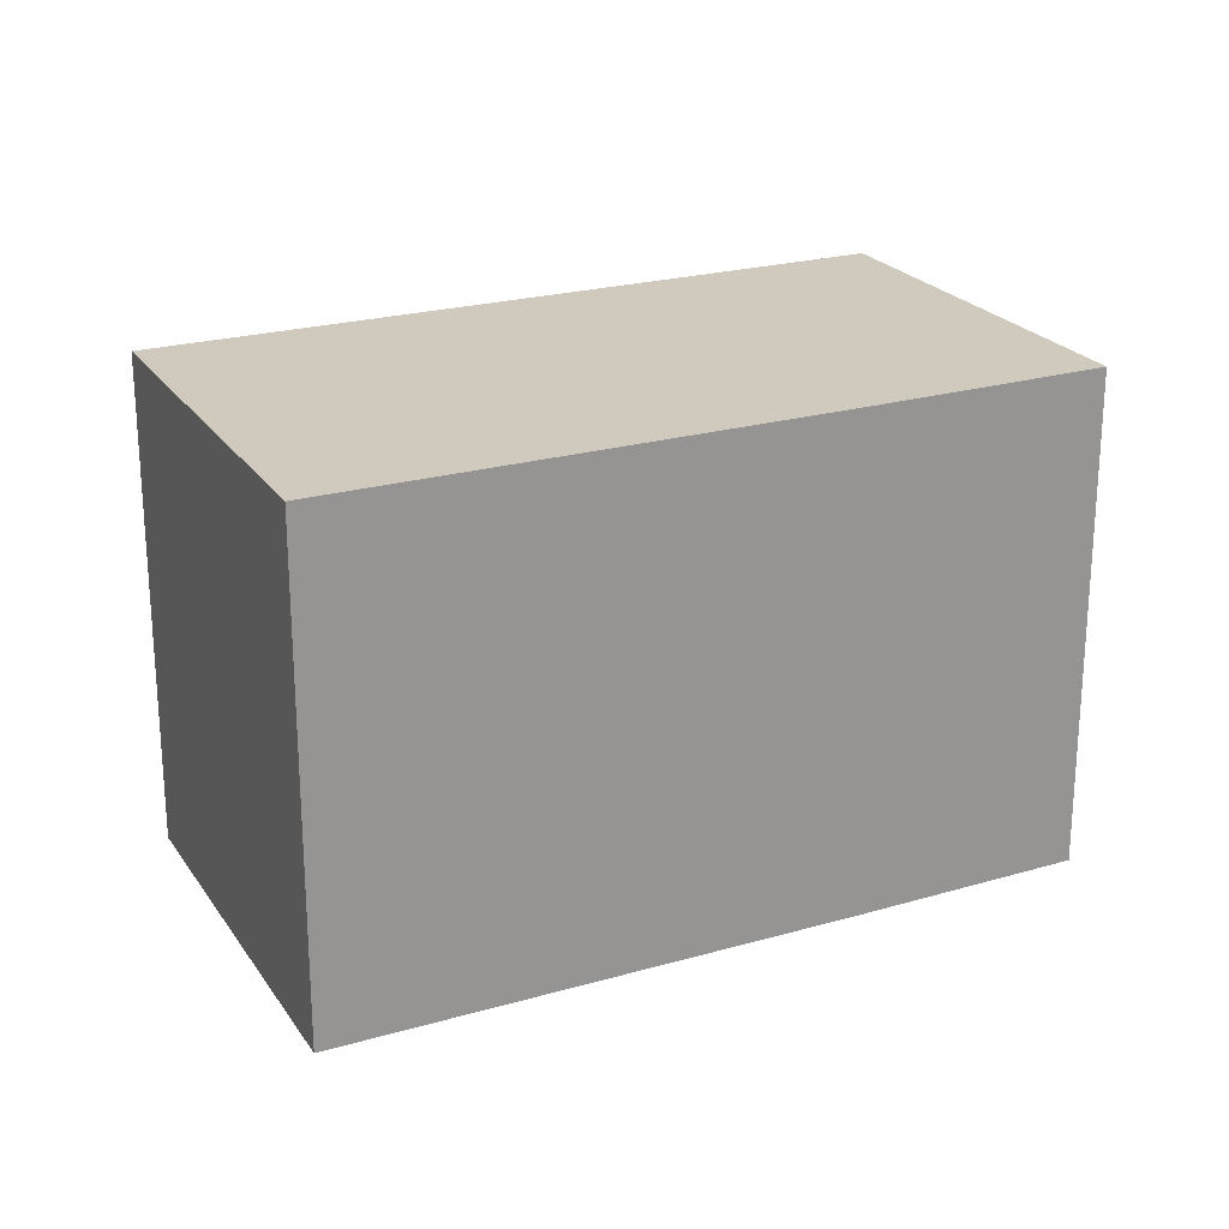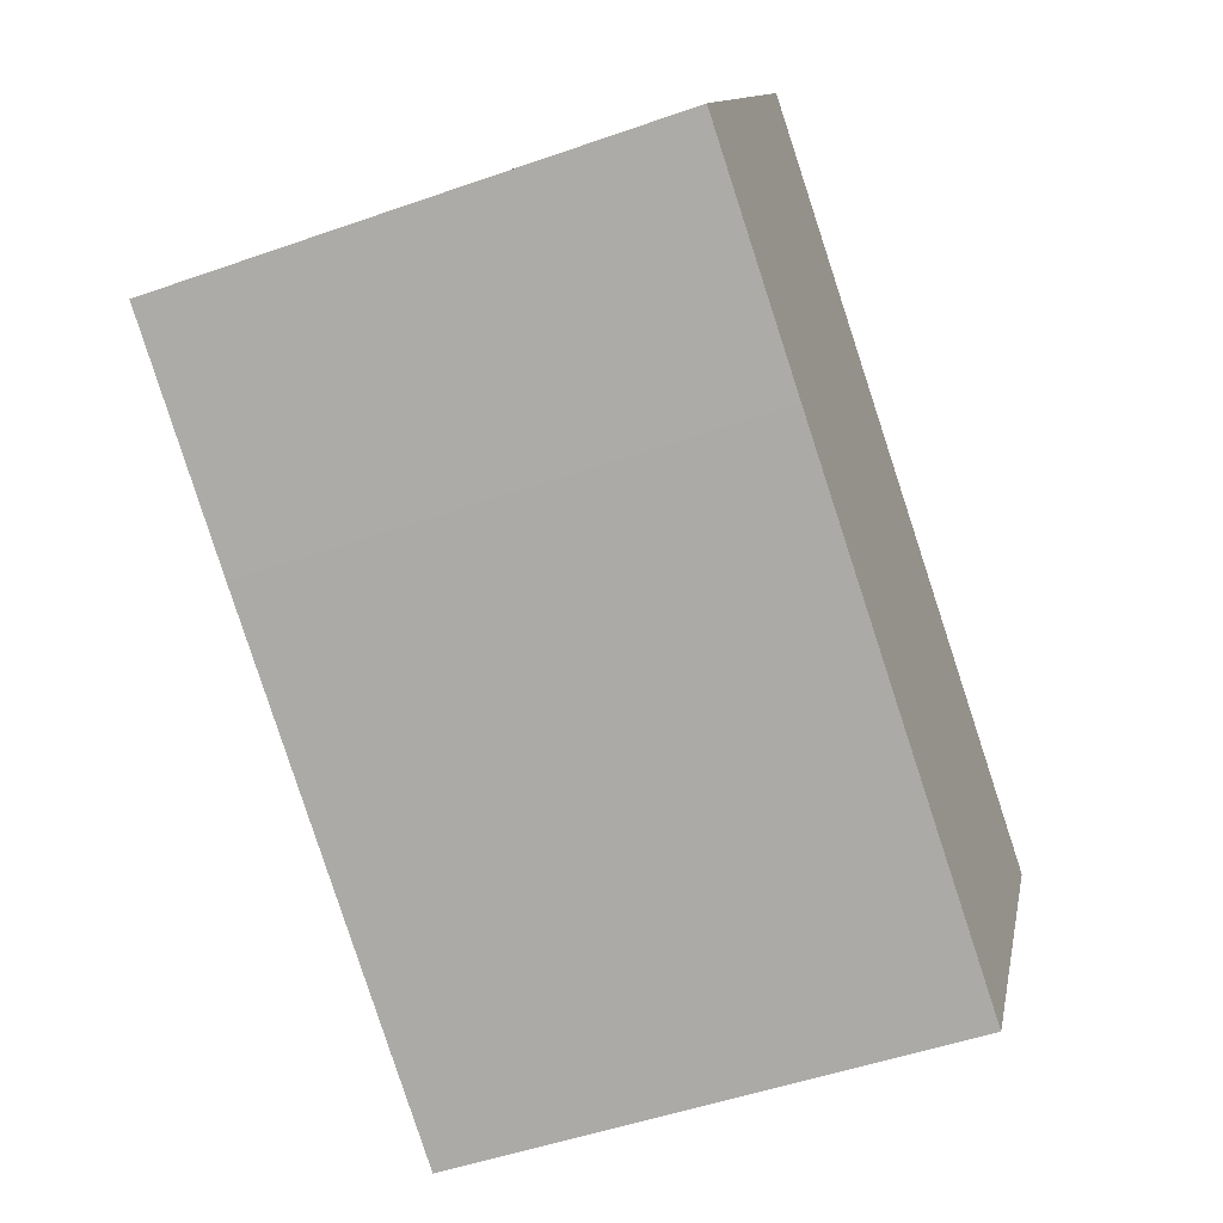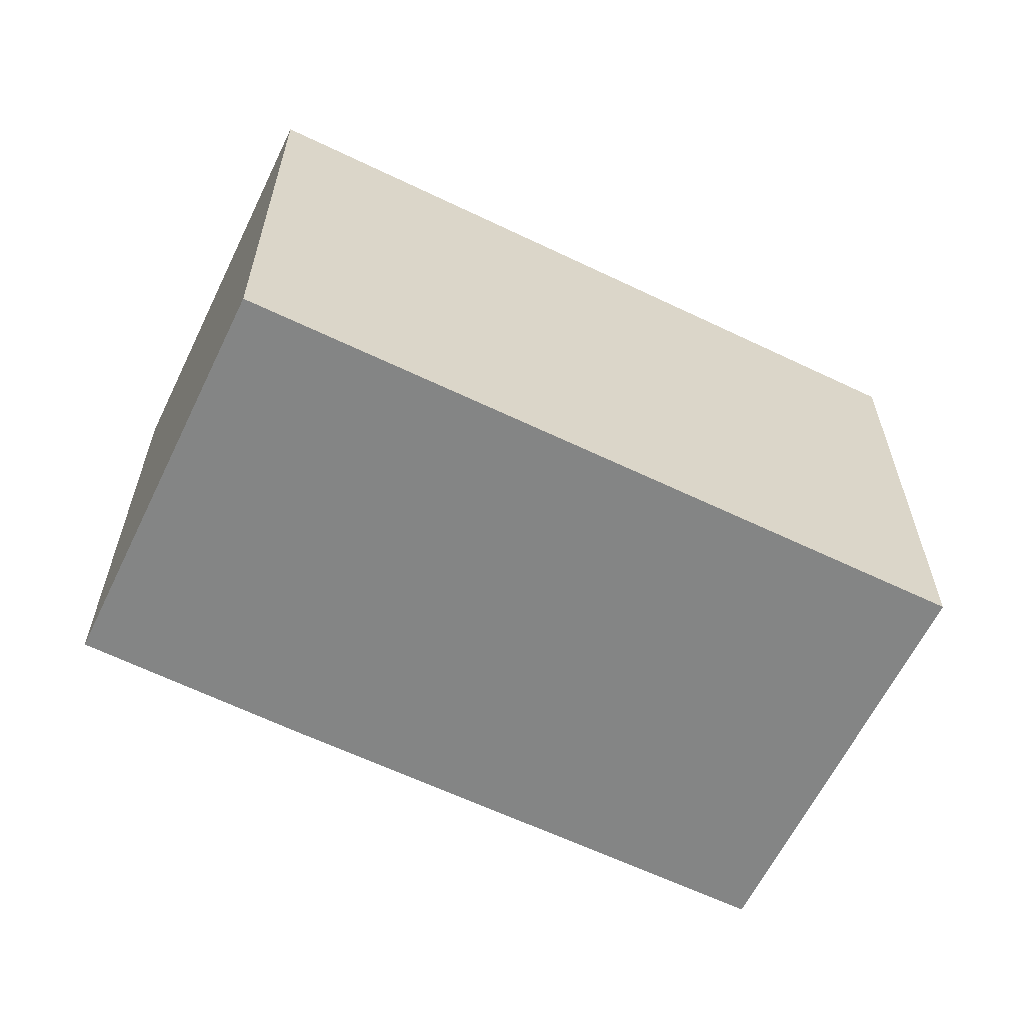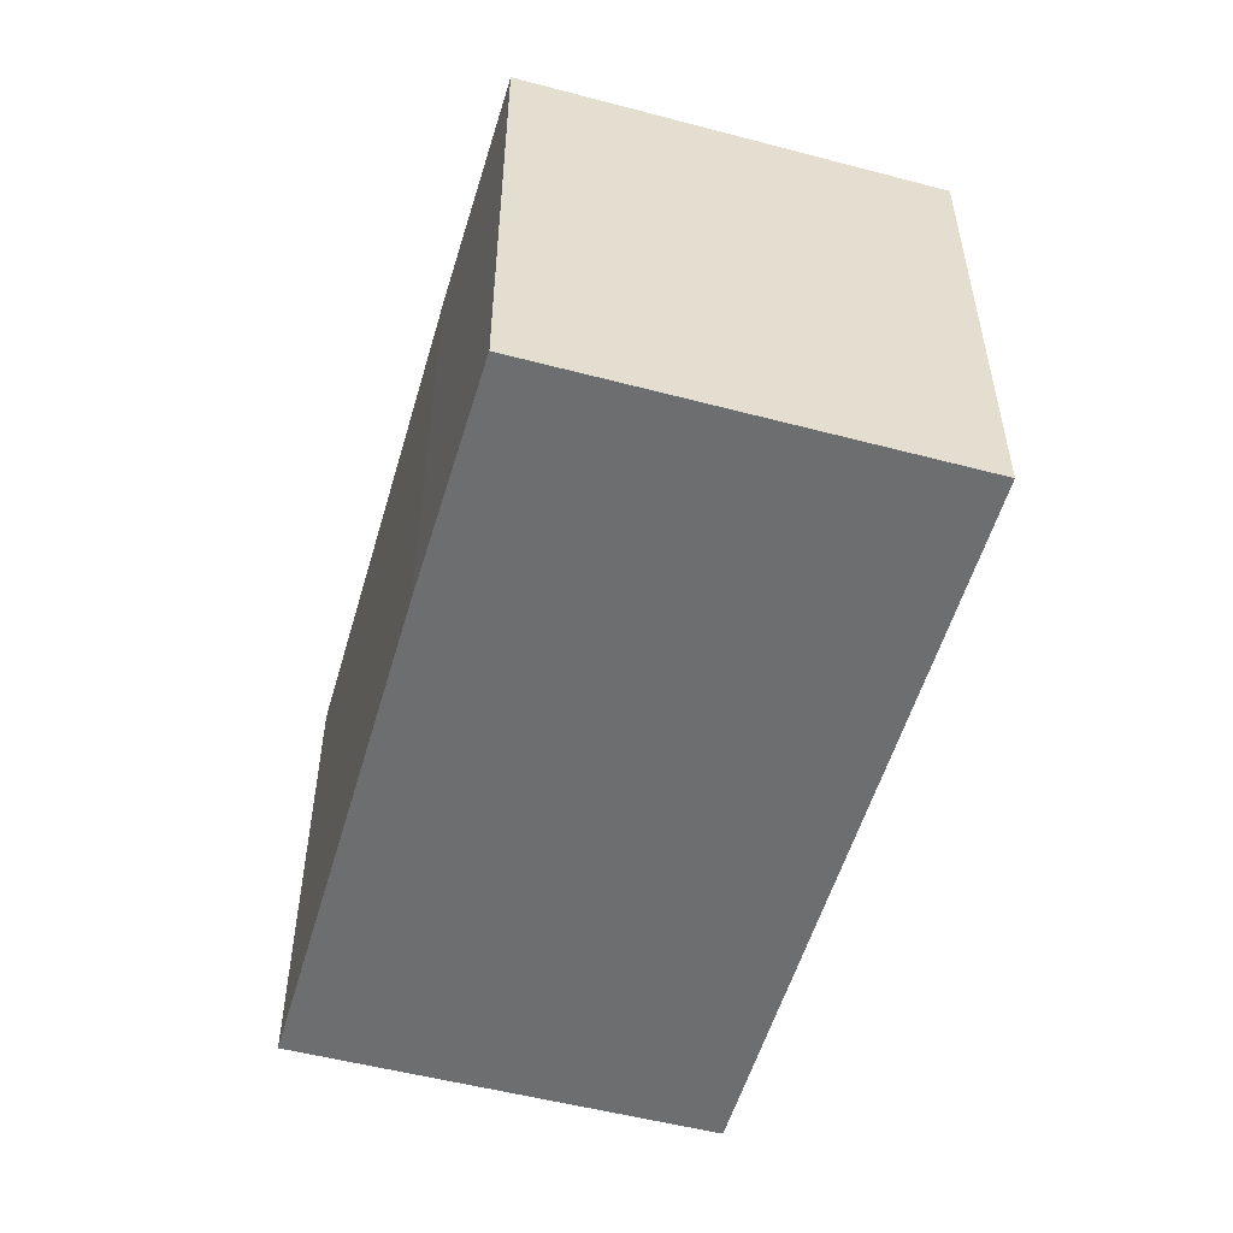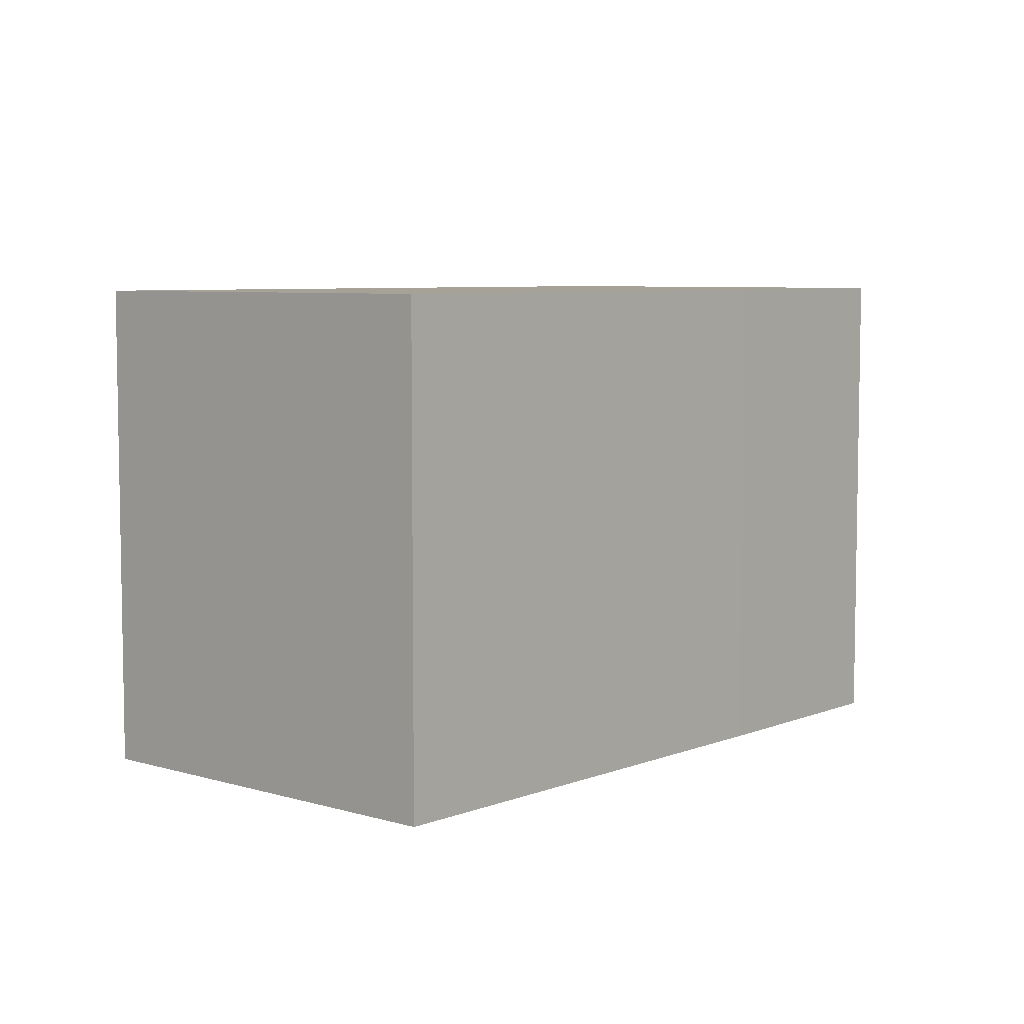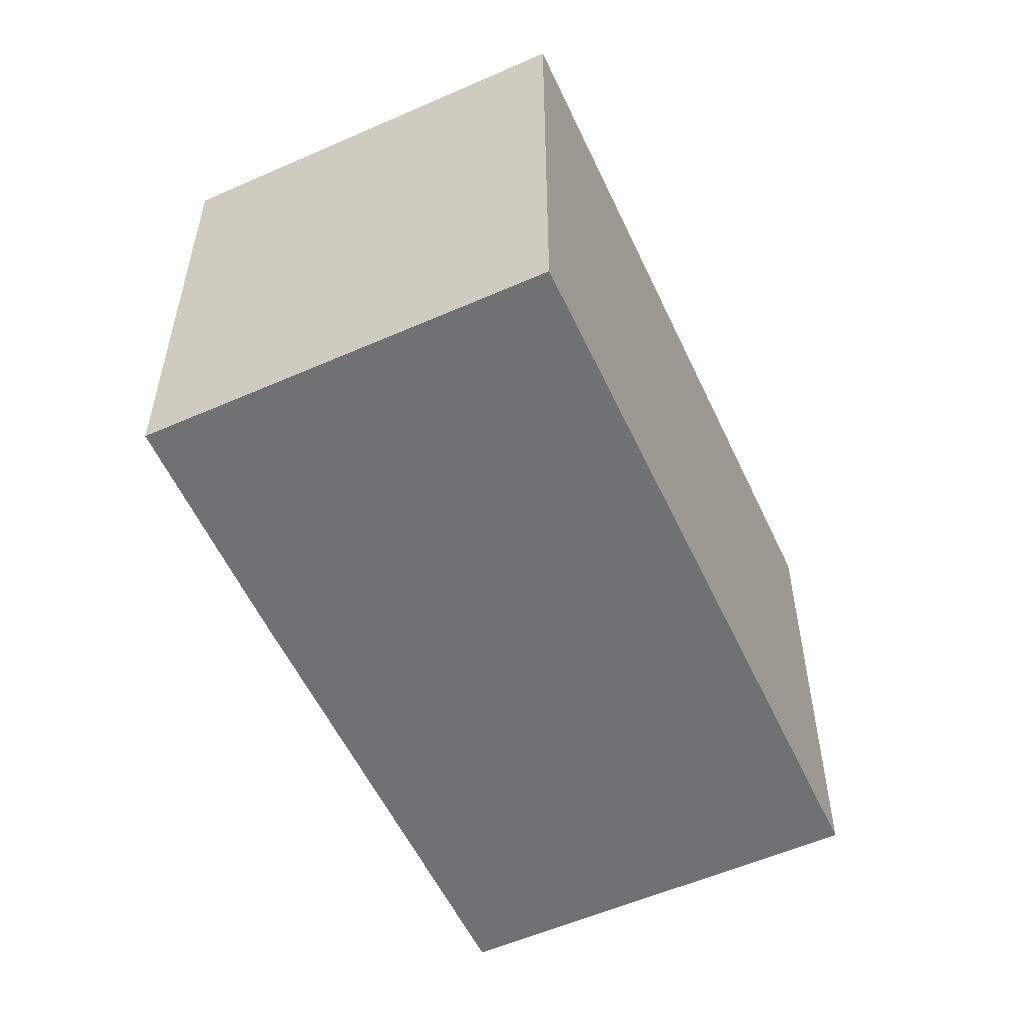
<metadata>
{"format":"obj","ext":"obj","renderer":"f3d","projection":"perspective","resolution":1024,"background":"white","views":[{"elev":23.0,"azim":-175.4,"up":"+Y"},{"elev":-49.8,"azim":-68.8,"up":"+Z"},{"elev":-61.6,"azim":4.5,"up":"+Y"},{"elev":-54.2,"azim":-75.4,"up":"+Y"},{"elev":6.4,"azim":161.6,"up":"+Y"},{"elev":-55.1,"azim":-34.8,"up":"+Y"}]}
</metadata>
<code>
v  1.743 4.04 2.985
v  1.676 4.04 -1.023
v  0 4.04 2.474e-16
v  7.127 4.04 -0.196
v  5.382 4.04 -3.219
v  5.382 1.971e-16 -3.219
v  1.676 6.264e-17 -1.023
v  0 0 0
v  1.743 -1.828e-16 2.985
v  7.127 1.2e-17 -0.196
g defaultobject
f 1 2 3
f 2 1 4
f 2 4 5
f 6 2 5
f 2 6 7
f 2 7 3
f 3 7 8
f 8 1 3
f 1 8 9
f 9 4 1
f 4 9 10
f 10 5 4
f 5 10 6
f 7 9 8
f 9 7 6
f 9 6 10

</code>
